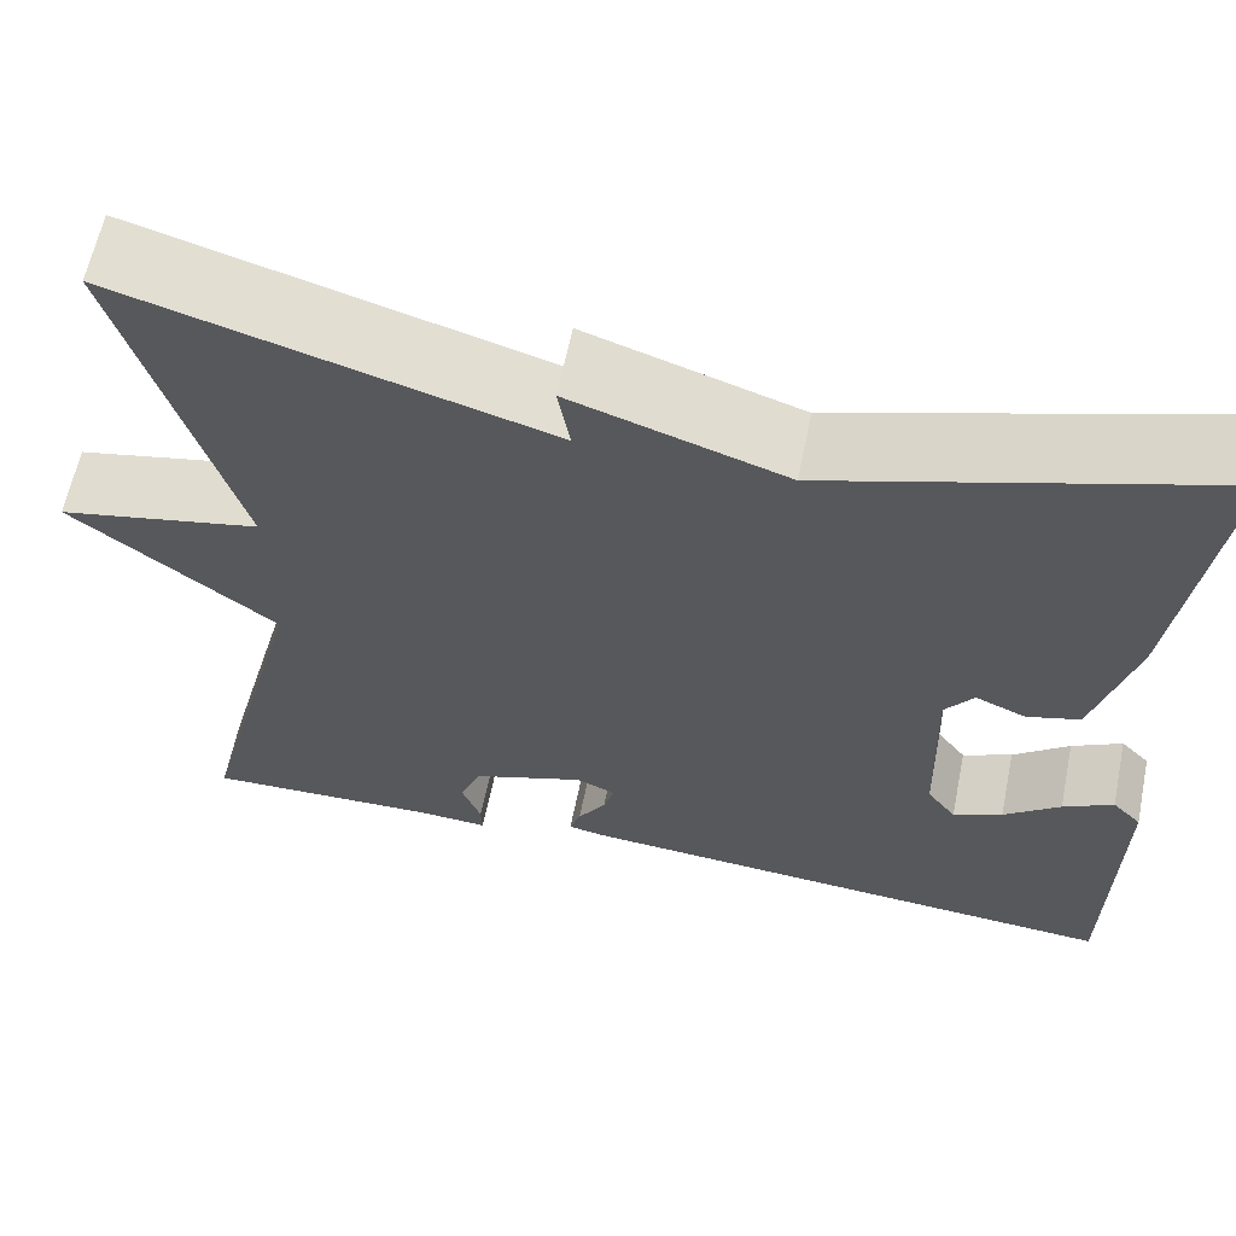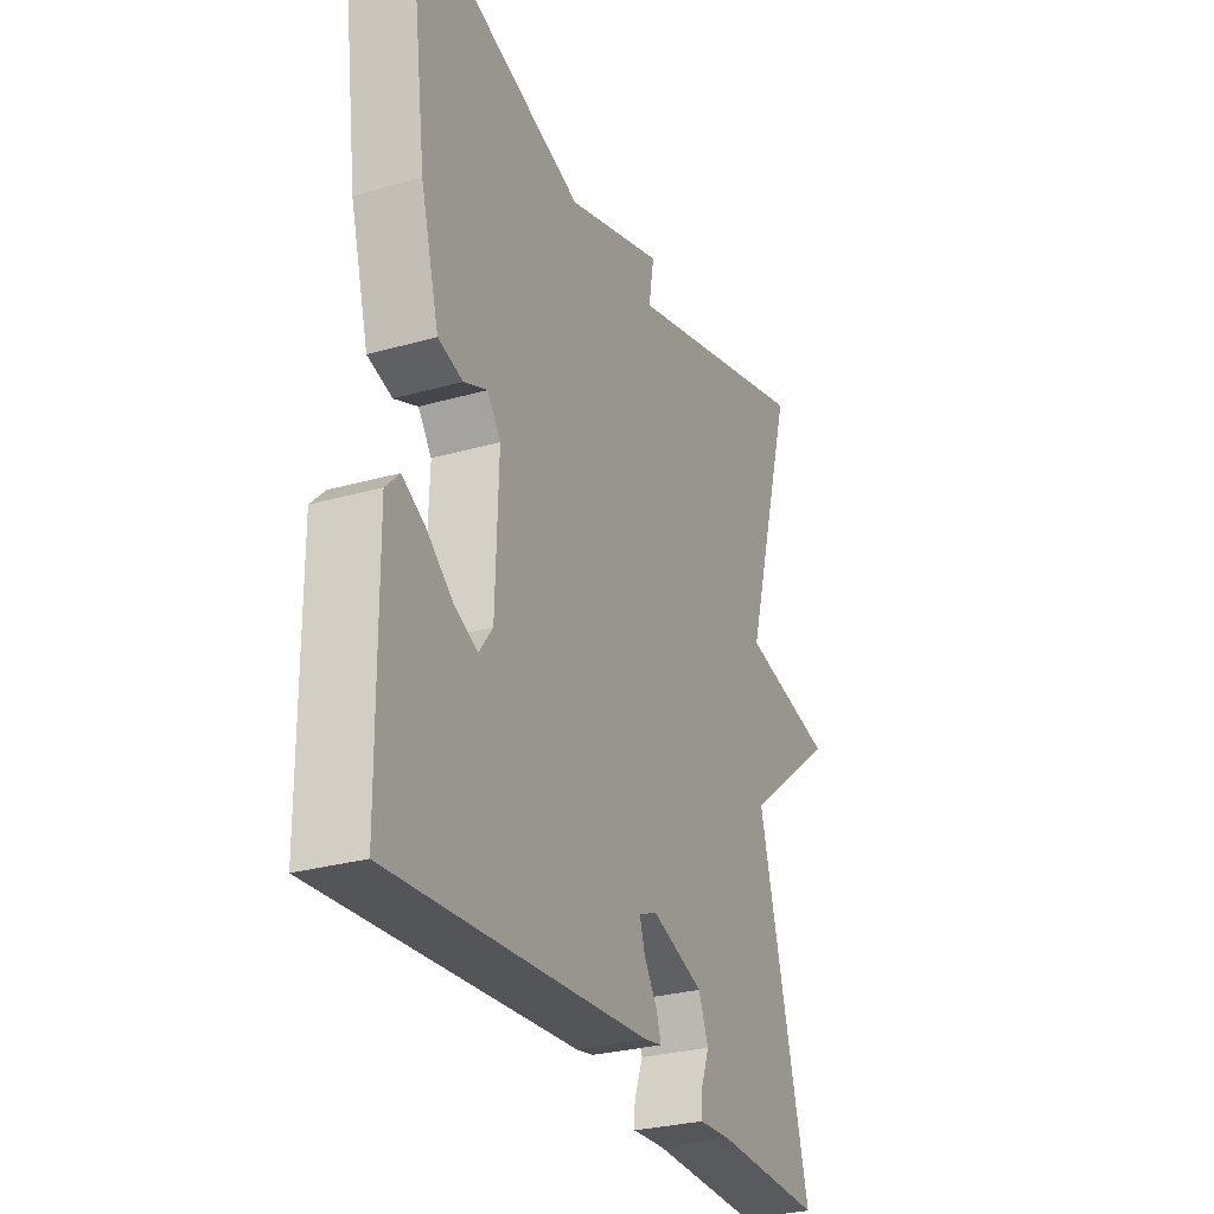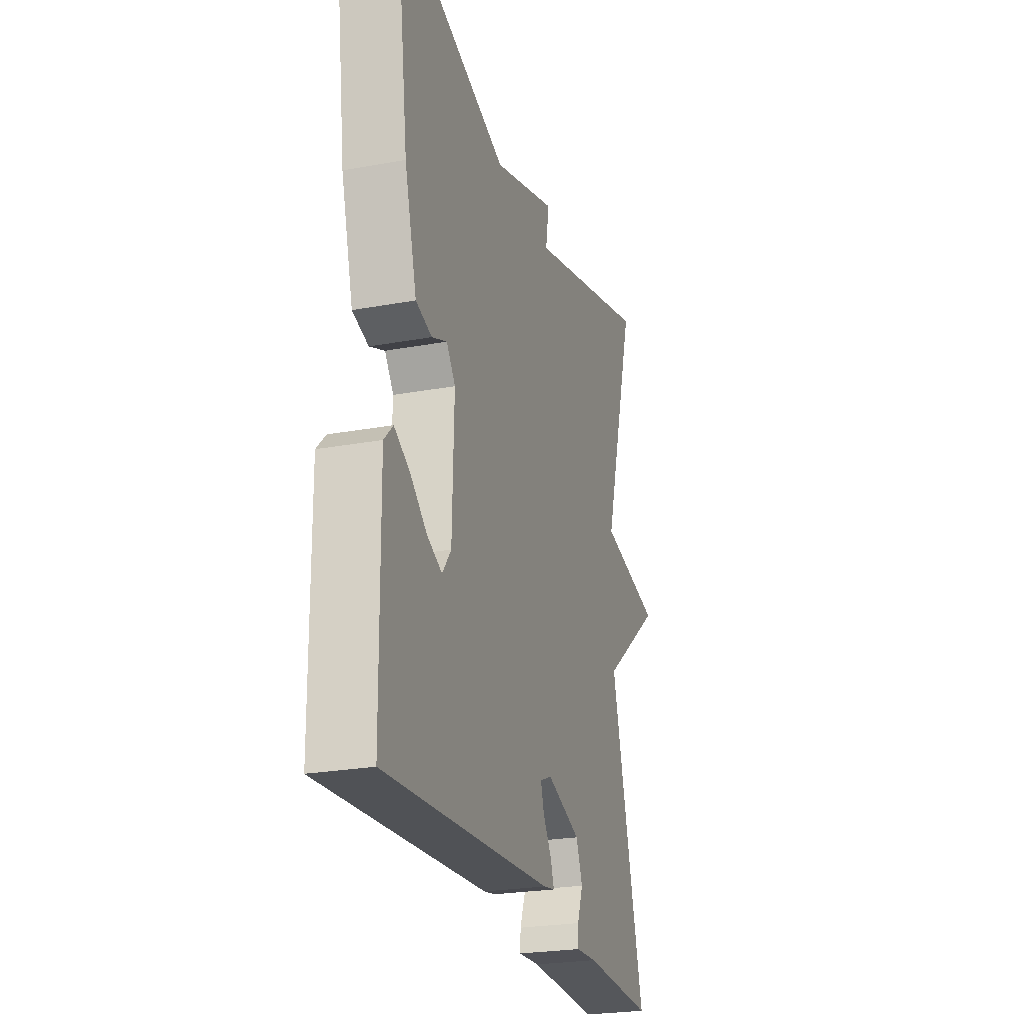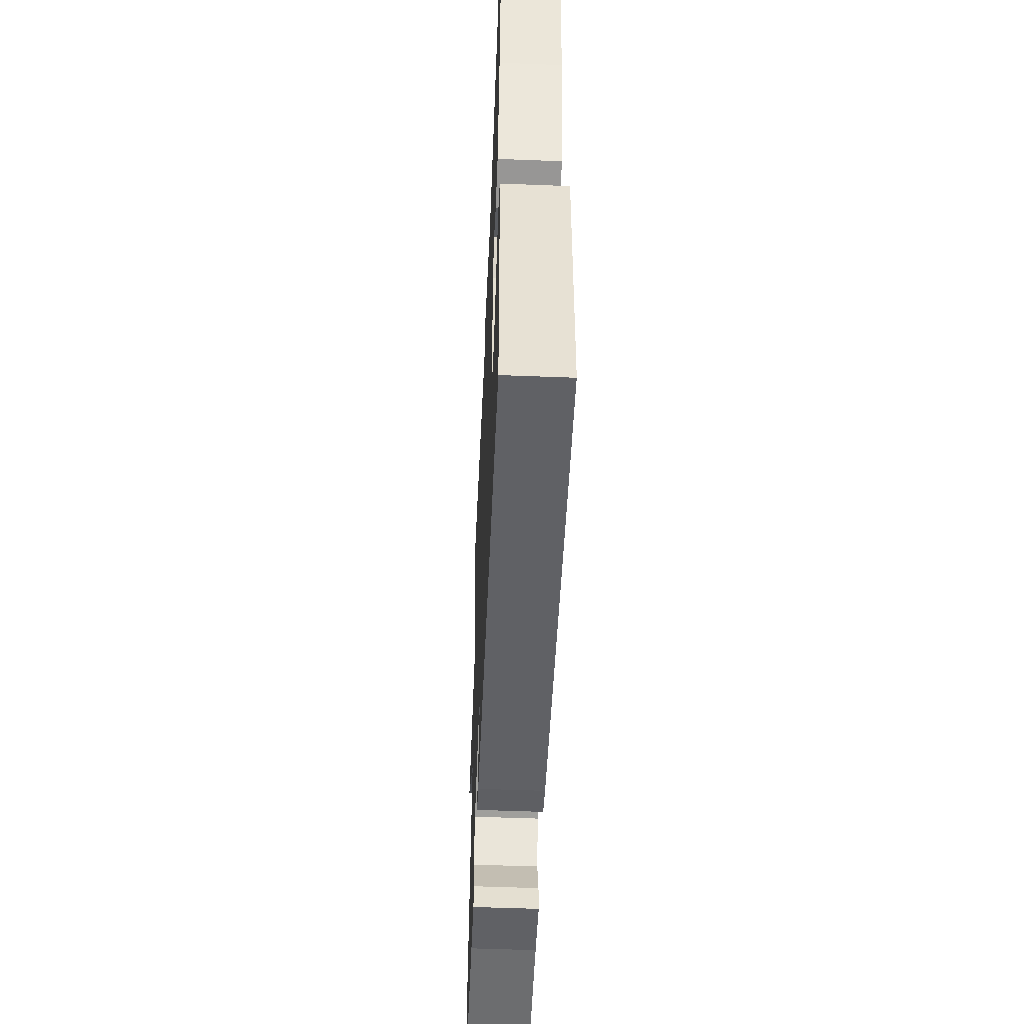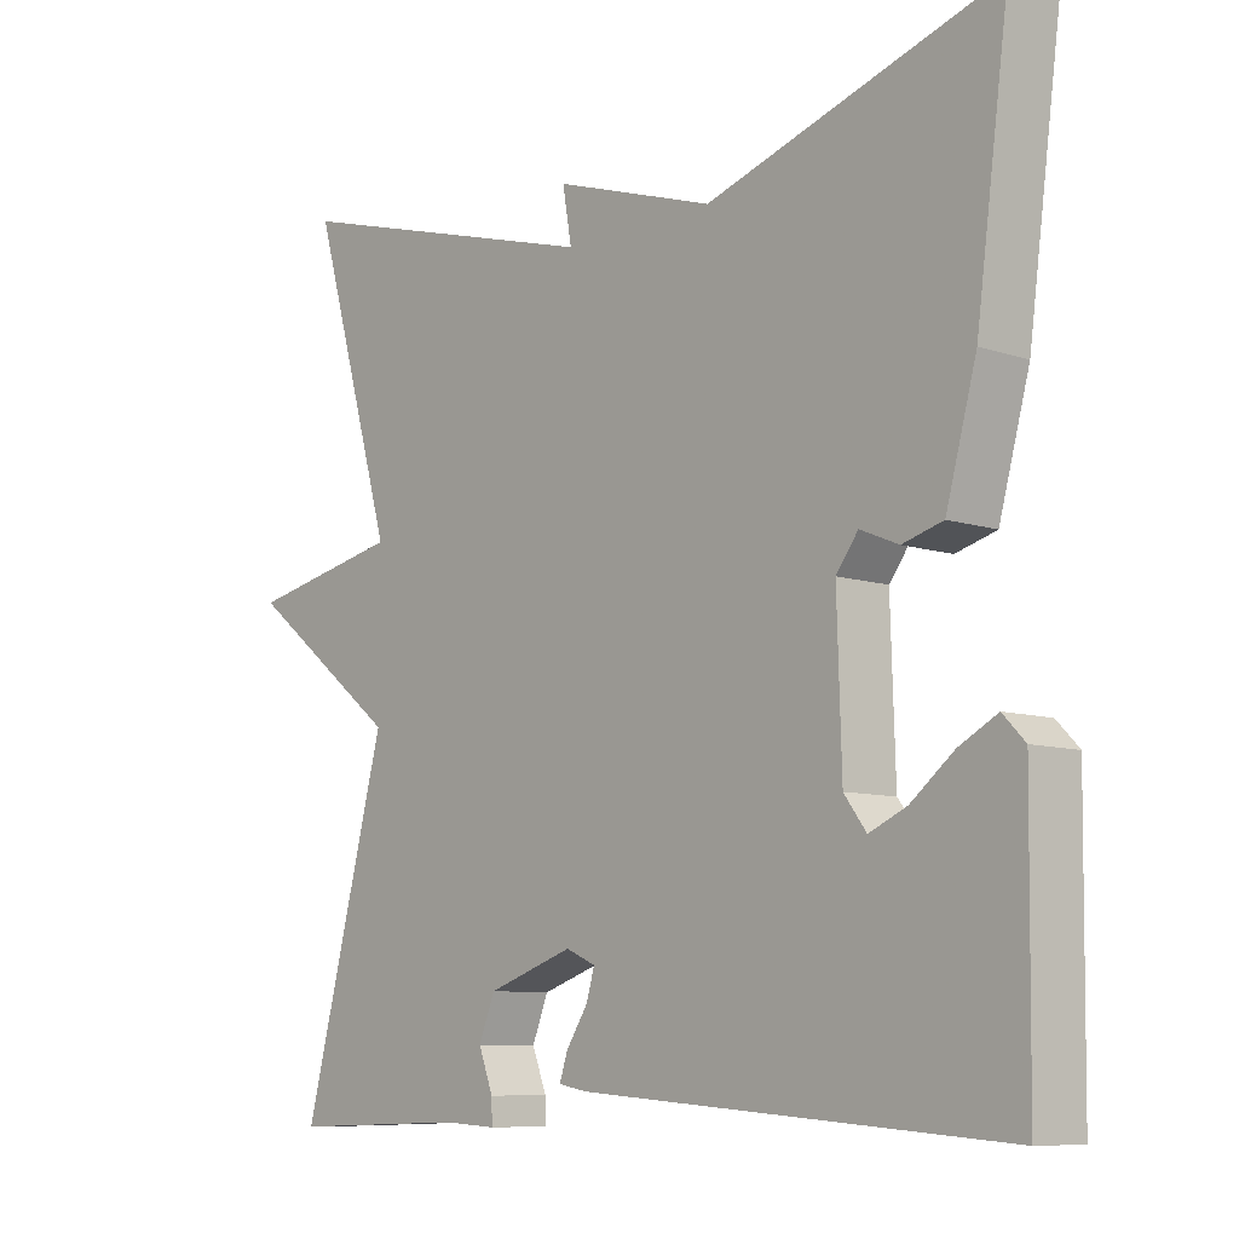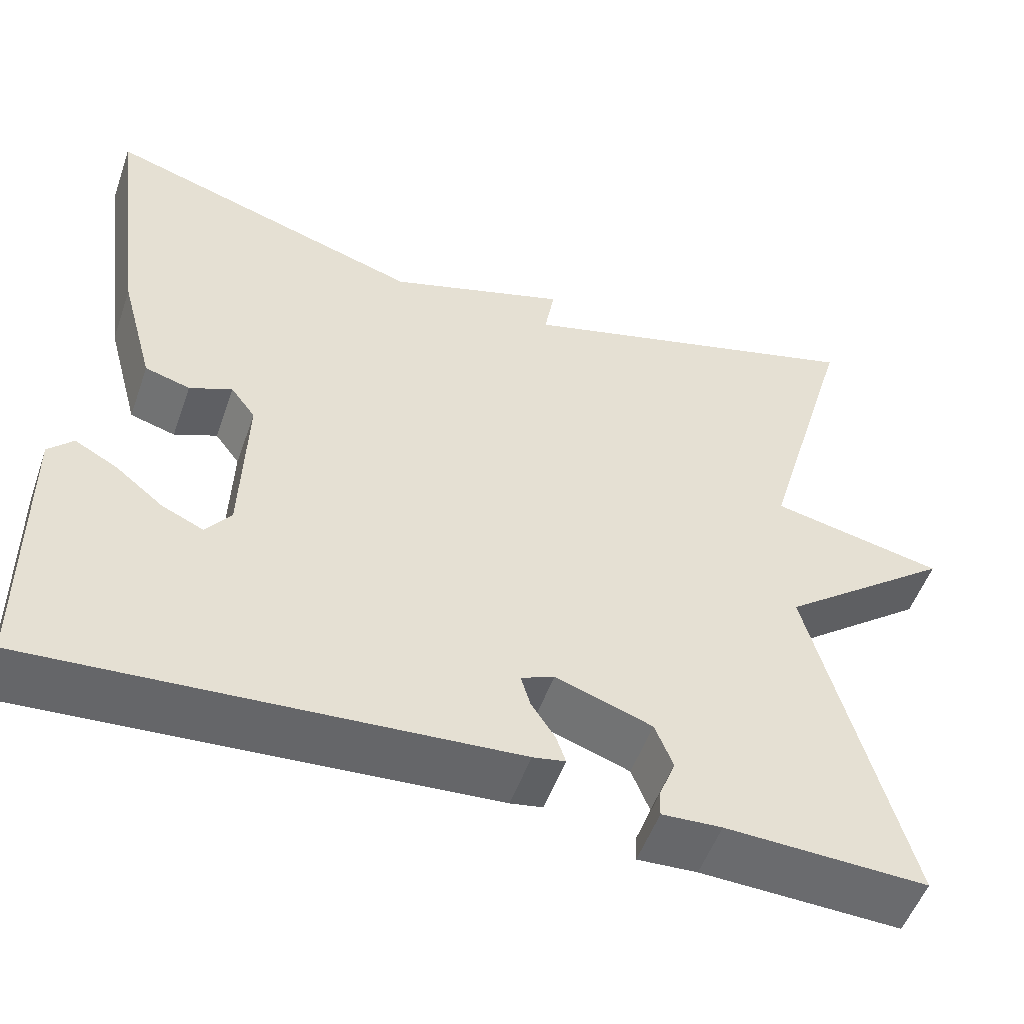
<metadata>
{"format":"obj","ext":"obj","renderer":"f3d","projection":"perspective","resolution":1024,"background":"white","views":[{"elev":62.0,"azim":11.6,"up":"+Z"},{"elev":-28.6,"azim":113.1,"up":"+Z"},{"elev":-24.8,"azim":106.7,"up":"+Z"},{"elev":-52.0,"azim":87.6,"up":"+Z"},{"elev":-8.7,"azim":48.2,"up":"+Z"},{"elev":-52.9,"azim":160.7,"up":"+Z"}]}
</metadata>
<code>
v -0.5 0.07 -0.5
v -0.39 0.07 -0.08
v -0.593 0.07 0.078
v -0.39 0.07 0.12
v -0.5 0.07 0.5
v -0.079 0.07 0.38
v -0.091 0.07 0.449
v 0.121 0.07 0.38
v 0.5 0.07 0.5
v 0.457 0.07 0.177
v 0.417 0.07 0.031
v 0.364 0.07 0.016
v 0.314 0.07 0.037
v 0.285 0.07 -0.002
v 0.291 0.07 -0.196
v 0.32 0.07 -0.235
v 0.369 0.07 -0.213
v 0.425 0.07 -0.168
v 0.475 0.07 -0.141
v 0.504 0.07 -0.171
v 0.5 0.07 -0.5
v -0.054 0.07 -0.46
v -0.092 0.07 -0.453
v -0.081 0.07 -0.42
v -0.053 0.07 -0.377
v -0.042 0.07 -0.34
v -0.081 0.07 -0.323
v -0.194 0.07 -0.362
v -0.215 0.07 -0.415
v -0.196 0.07 -0.465
v -0.195 0.07 -0.496
v -0.265 0.07 -0.492
v -0.5 0 -0.5
v -0.39 0 -0.08
v -0.593 0 0.078
v -0.39 0 0.12
v -0.5 0 0.5
v -0.079 0 0.38
v -0.091 0 0.449
v 0.121 0 0.38
v 0.5 0 0.5
v 0.457 0 0.177
v 0.417 0 0.031
v 0.364 0 0.016
v 0.314 0 0.037
v 0.285 0 -0.002
v 0.291 0 -0.196
v 0.32 0 -0.235
v 0.369 0 -0.213
v 0.425 0 -0.168
v 0.475 0 -0.141
v 0.504 0 -0.171
v 0.5 0 -0.5
v -0.054 0 -0.46
v -0.092 0 -0.453
v -0.081 0 -0.42
v -0.053 0 -0.377
v -0.042 0 -0.34
v -0.081 0 -0.323
v -0.194 0 -0.362
v -0.215 0 -0.415
v -0.196 0 -0.465
v -0.195 0 -0.496
v -0.265 0 -0.492
f 29 30 31 32
f 32 1 2
f 29 32 2
f 28 29 2
f 27 28 2
f 26 27 2
f 23 24 25
f 22 23 25
f 21 22 25
f 20 21 25
f 17 18 19 20
f 16 17 20
f 16 20 25
f 15 16 25 26
f 11 12 13
f 10 11 13
f 9 10 13
f 8 9 13
f 8 13 14
f 7 8 14
f 6 7 14
f 14 15 26
f 6 14 26
f 5 6 26
f 4 5 26
f 2 3 4 26
f 64 63 62 61
f 34 33 64
f 34 64 61
f 34 61 60
f 34 60 59
f 34 59 58
f 57 56 55
f 57 55 54
f 57 54 53
f 57 53 52
f 52 51 50 49
f 52 49 48
f 57 52 48
f 58 57 48 47
f 45 44 43
f 45 43 42
f 45 42 41
f 45 41 40
f 46 45 40
f 46 40 39
f 46 39 38
f 58 47 46
f 58 46 38
f 58 38 37
f 58 37 36
f 58 36 35 34
f 1 33 34 2
f 2 34 35 3
f 3 35 36 4
f 4 36 37 5
f 5 37 38 6
f 6 38 39 7
f 7 39 40 8
f 8 40 41 9
f 9 41 42 10
f 10 42 43 11
f 11 43 44 12
f 12 44 45 13
f 13 45 46 14
f 14 46 47 15
f 15 47 48 16
f 16 48 49 17
f 17 49 50 18
f 18 50 51 19
f 19 51 52 20
f 20 52 53 21
f 21 53 54 22
f 22 54 55 23
f 23 55 56 24
f 24 56 57 25
f 25 57 58 26
f 26 58 59 27
f 27 59 60 28
f 28 60 61 29
f 29 61 62 30
f 30 62 63 31
f 31 63 64 32
f 32 64 33 1

</code>
